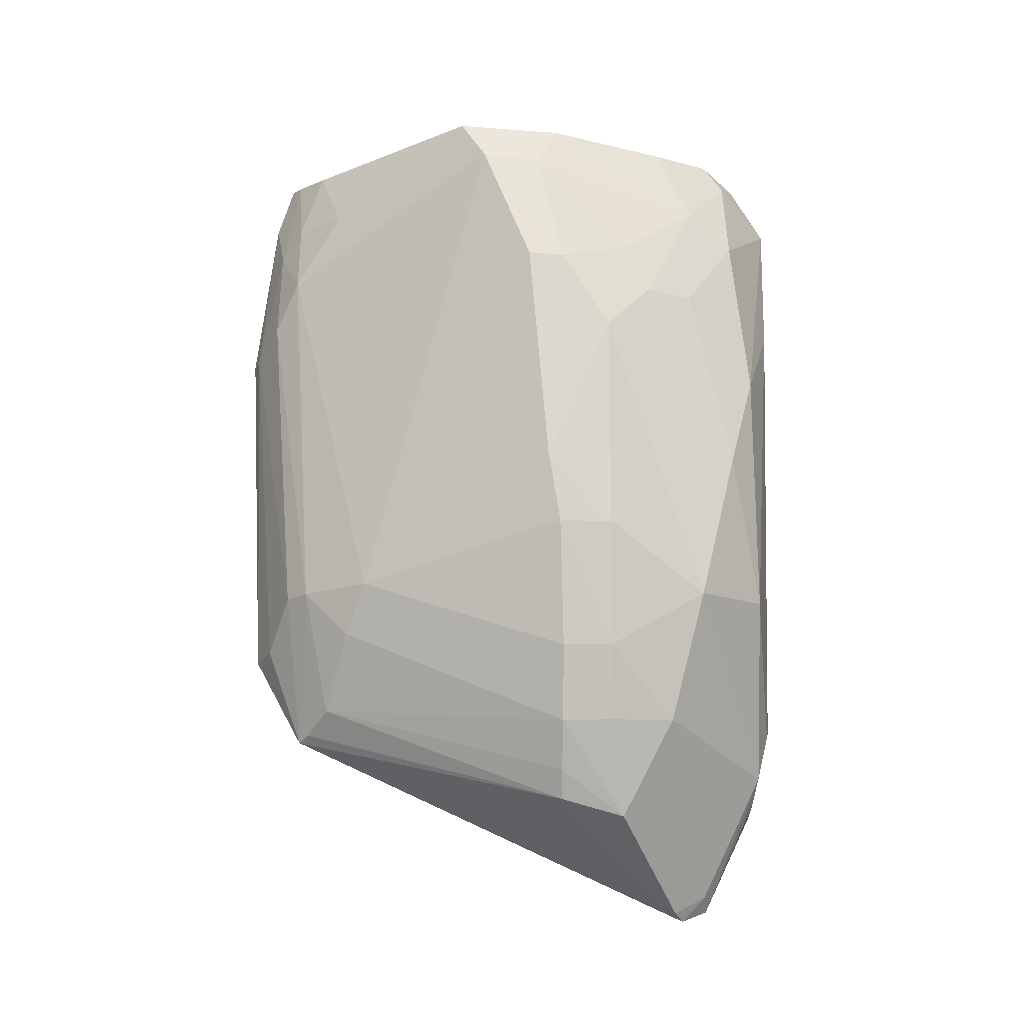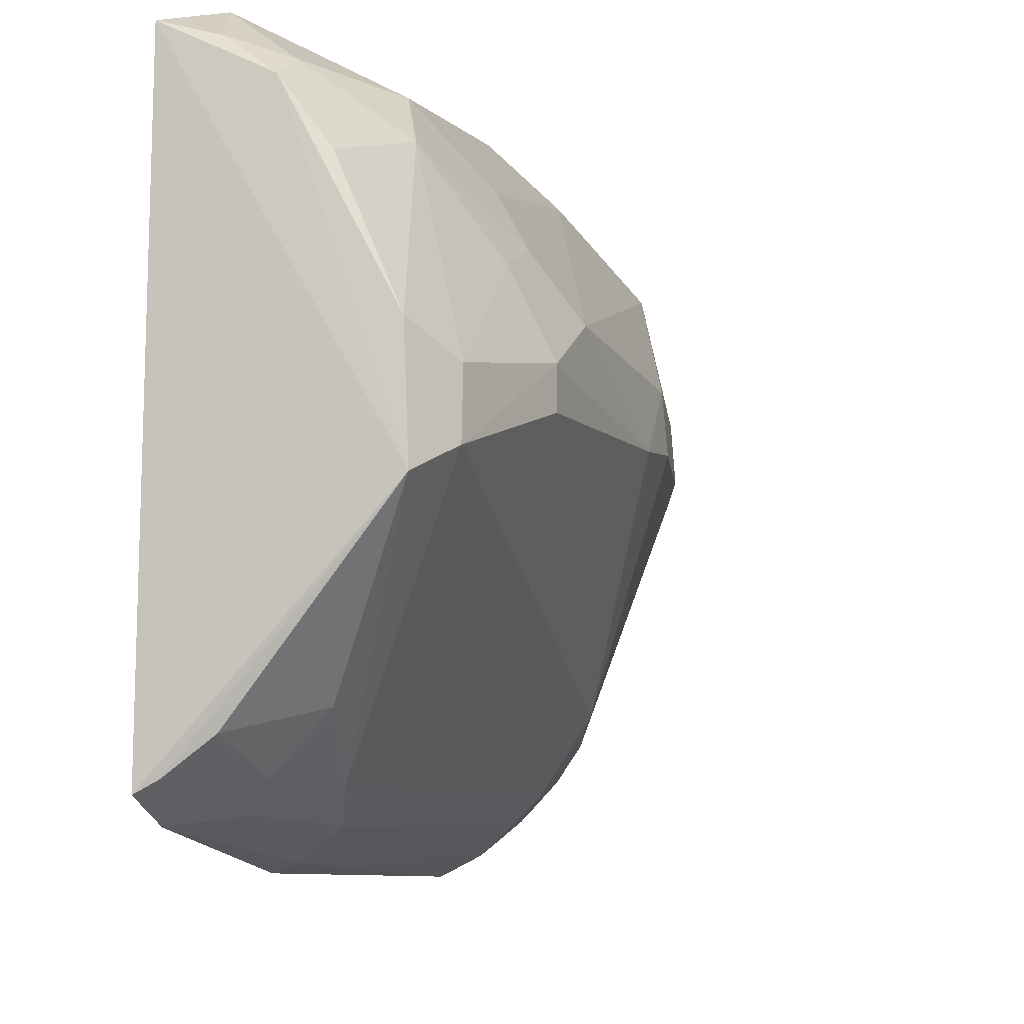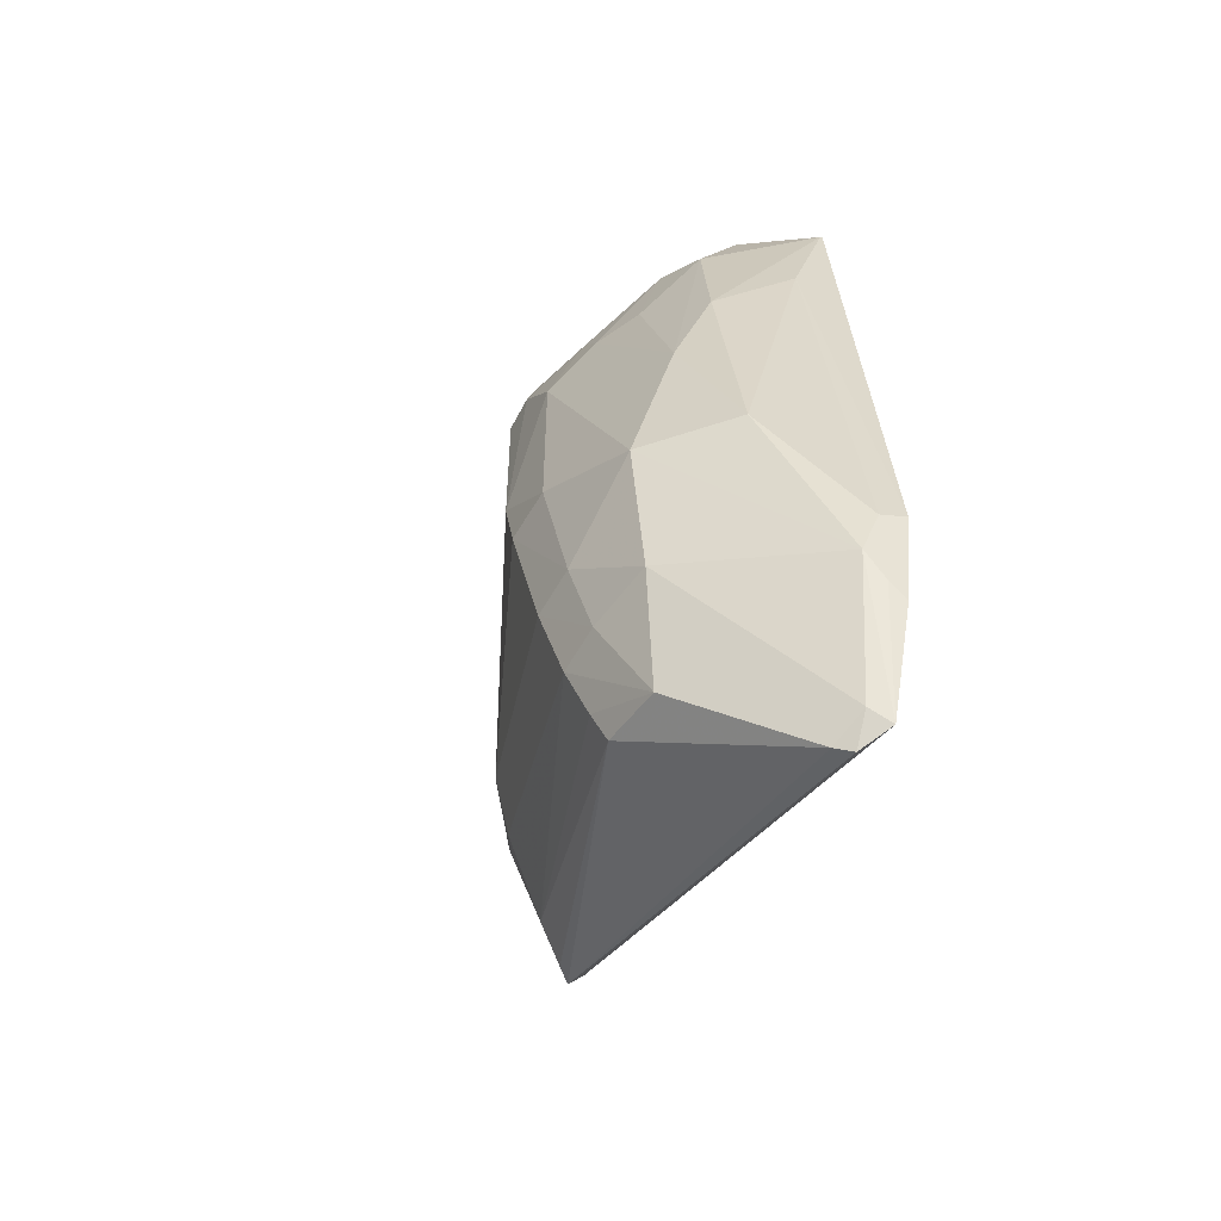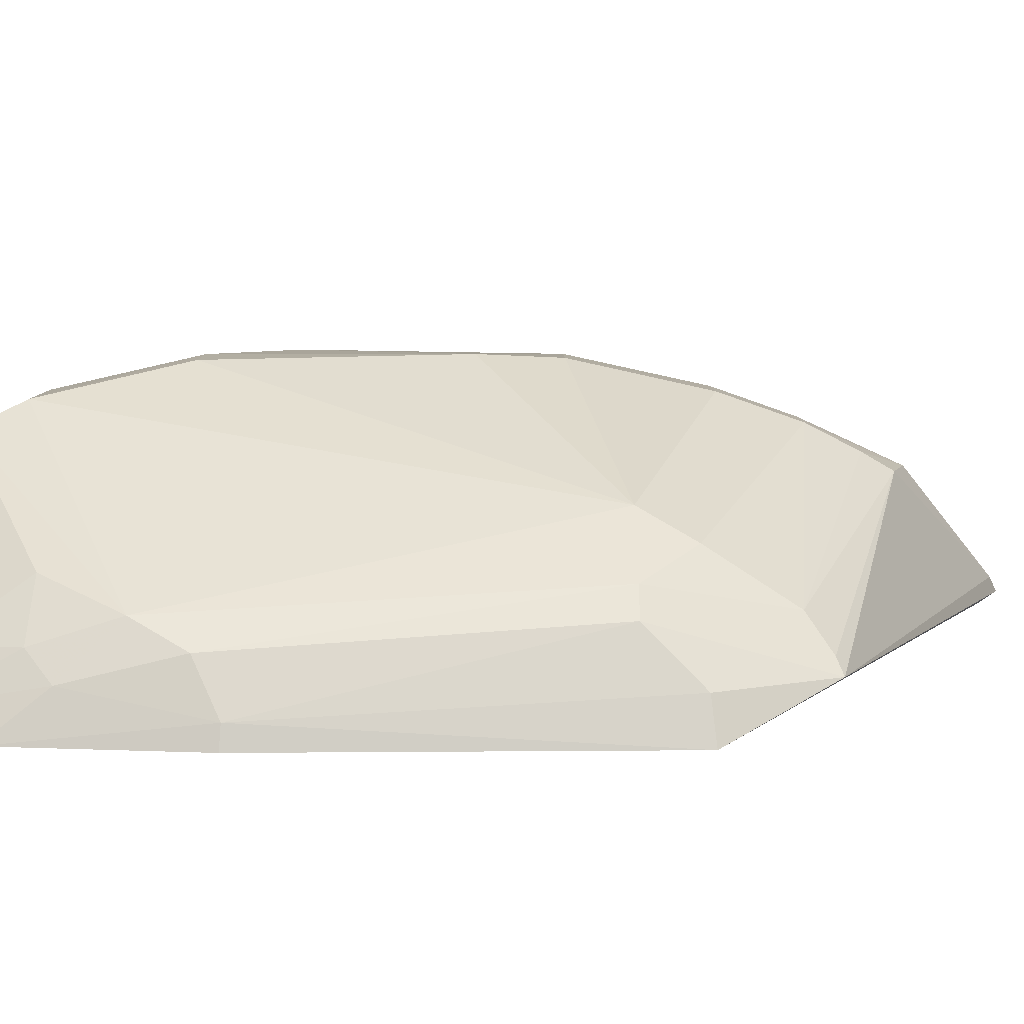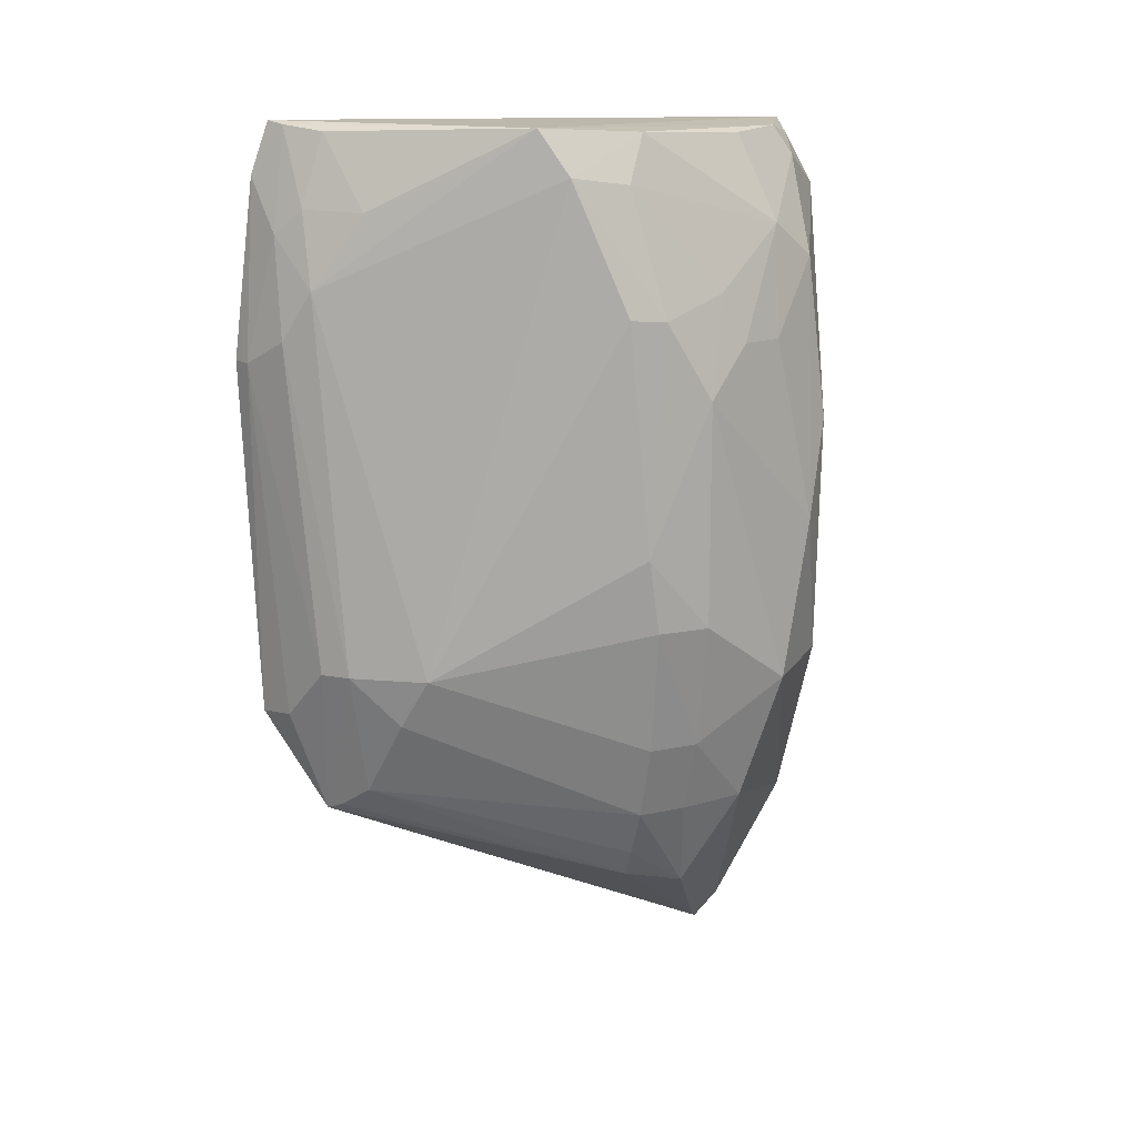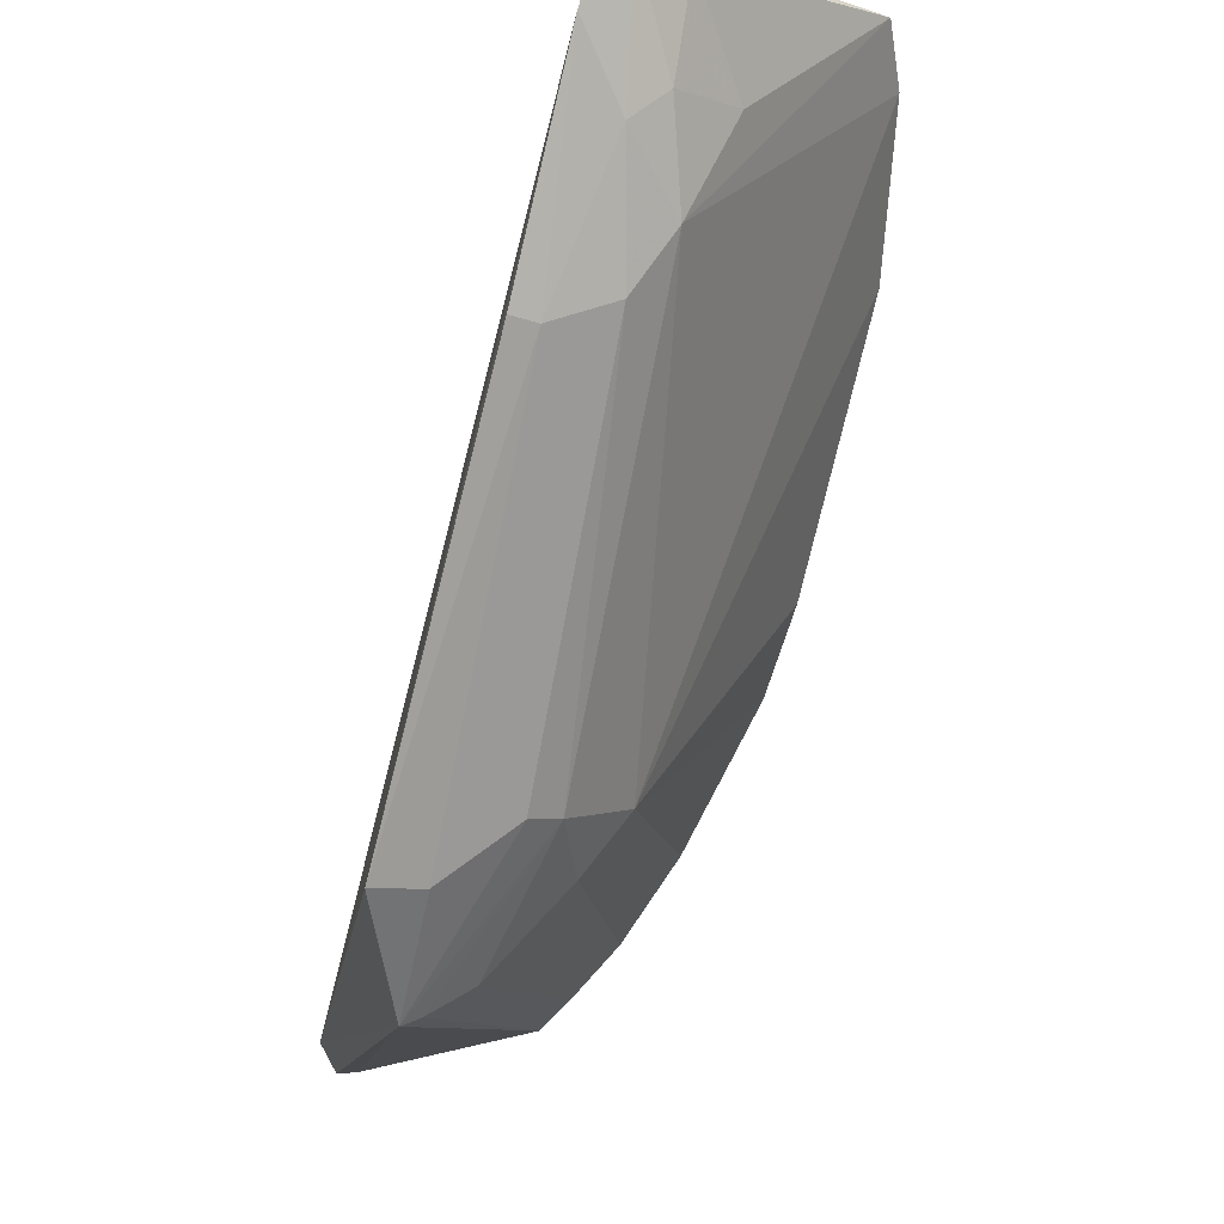
<metadata>
{"format":"obj","ext":"obj","renderer":"f3d","projection":"perspective","resolution":1024,"background":"white","views":[{"elev":-15.8,"azim":-91.4,"up":"+Y"},{"elev":-11.2,"azim":-161.4,"up":"+Z"},{"elev":-61.1,"azim":-26.5,"up":"+Y"},{"elev":-78.5,"azim":-90.6,"up":"+Z"},{"elev":13.1,"azim":-110.5,"up":"+Y"},{"elev":-79.5,"azim":165.6,"up":"+Z"}]}
</metadata>
<code>
v -0.3573 -0.3144 0.1029
v -0.3525 -0.1453 -0.1773
v -0.3526 0.1991 0.1524
v -0.4055 0.1954 0.1247
v -0.4913 -0.08258 0.01896
v -0.3518 0.1992 -0.164
v -0.4239 -0.1188 0.1501
v -0.3465 -0.3077 0.1194
v -0.4364 -0.2455 0.0215
v -0.4638 0.1961 -0.04307
v -0.3679 0.1601 0.1689
v -0.4586 0.07669 0.1051
v -0.3766 -0.2022 -0.146
v -0.4508 -0.1985 0.08949
v -0.35 0.1686 -0.1742
v -0.3796 0.19 0.1458
v -0.3505 -0.1905 0.1637
v -0.4908 0.09263 0.02229
v -0.4339 0.1214 0.1364
v -0.3663 -0.3096 0.09747
v -0.4283 -0.1407 -0.1142
v -0.3727 -0.224 0.1531
v -0.4753 -0.1566 0.02126
v -0.4678 -0.1224 0.1085
v -0.4028 0.1071 -0.1543
v -0.4068 0.1787 0.1366
v -0.3667 0.16 0.169
v -0.3898 0.07372 0.165
v -0.491 0.09427 0.0004789
v -0.4603 0.1936 0.01955
v -0.4452 0.1417 0.109
v -0.4323 -0.2556 0.05981
v -0.359 -0.2991 0.1174
v -0.4017 -0.1856 -0.1274
v -0.4026 -0.1125 -0.1541
v -0.3653 -0.1959 0.1607
v -0.3491 -0.247 0.1488
v -0.4603 -0.2004 0.02136
v -0.4428 -0.1117 -0.1024
v -0.4733 -0.1559 0.05092
v -0.4896 0.04751 0.05032
v -0.4528 -0.03122 0.1314
v -0.3848 0.1935 -0.1408
v -0.3883 0.1513 -0.1545
v -0.364 0.06408 -0.1828
v -0.4365 0.02543 0.1471
v -0.4758 0.17 -0.02827
v -0.4937 -0.0391 0.01176
v -0.475 0.1658 0.006139
v -0.4292 0.1922 0.09091
v -0.3843 -0.1987 -0.1398
v -0.3748 -0.1425 -0.1673
v -0.416 -0.1123 -0.1413
v -0.3599 -0.2387 0.1506
v -0.446 -0.2287 0.02126
v -0.4585 -0.1997 0.0496
v -0.4888 -0.08241 0.05043
v -0.4729 0.1058 0.06342
v -0.473 0.07701 0.07795
v -0.3626 0.197 -0.158
v -0.375 0.137 -0.1676
v -0.415 0.1501 -0.1267
v -0.3519 0.06466 -0.1868
v -0.3902 0.07831 -0.1684
f 10 4 3
f 10 3 6
f 13 8 1
f 13 2 8
f 15 6 3
f 15 3 8
f 15 8 2
f 16 11 3
f 16 3 4
f 17 8 3
f 20 13 1
f 20 9 13
f 24 22 7
f 24 14 22
f 26 16 4
f 26 11 16
f 26 19 11
f 27 17 3
f 27 3 11
f 27 11 17
f 28 17 11
f 30 4 10
f 31 12 19
f 31 26 4
f 31 19 26
f 32 9 20
f 33 20 1
f 33 1 8
f 33 8 22
f 33 22 14
f 33 32 20
f 33 14 32
f 36 22 17
f 36 7 22
f 36 28 7
f 36 17 28
f 37 8 17
f 38 21 34
f 39 23 5
f 39 38 23
f 39 21 38
f 40 14 24
f 40 5 23
f 42 19 12
f 42 41 24
f 42 24 7
f 46 28 11
f 46 11 19
f 46 19 42
f 46 42 7
f 46 7 28
f 47 29 18
f 47 39 29
f 47 10 25
f 47 25 39
f 47 30 10
f 48 18 29
f 48 41 18
f 48 39 5
f 48 29 39
f 49 31 30
f 49 47 18
f 49 30 47
f 50 31 4
f 50 4 30
f 50 30 31
f 51 13 9
f 51 9 34
f 52 2 13
f 52 13 35
f 52 45 2
f 52 35 45
f 53 34 21
f 53 21 39
f 53 39 25
f 53 51 34
f 53 35 13
f 53 13 51
f 54 22 8
f 54 8 37
f 54 37 17
f 54 17 22
f 55 9 32
f 55 32 38
f 55 38 34
f 55 34 9
f 56 38 32
f 56 32 14
f 56 14 40
f 56 40 23
f 56 23 38
f 57 40 24
f 57 5 40
f 57 24 41
f 57 48 5
f 57 41 48
f 58 18 41
f 58 49 18
f 58 31 49
f 59 12 31
f 59 58 41
f 59 31 58
f 59 42 12
f 59 41 42
f 60 43 10
f 60 10 6
f 60 44 43
f 60 6 15
f 61 25 44
f 61 15 45
f 61 60 15
f 61 44 60
f 62 44 25
f 62 25 10
f 62 10 43
f 62 43 44
f 63 45 15
f 63 15 2
f 63 2 45
f 64 45 35
f 64 61 45
f 64 25 61
f 64 53 25
f 64 35 53

</code>
